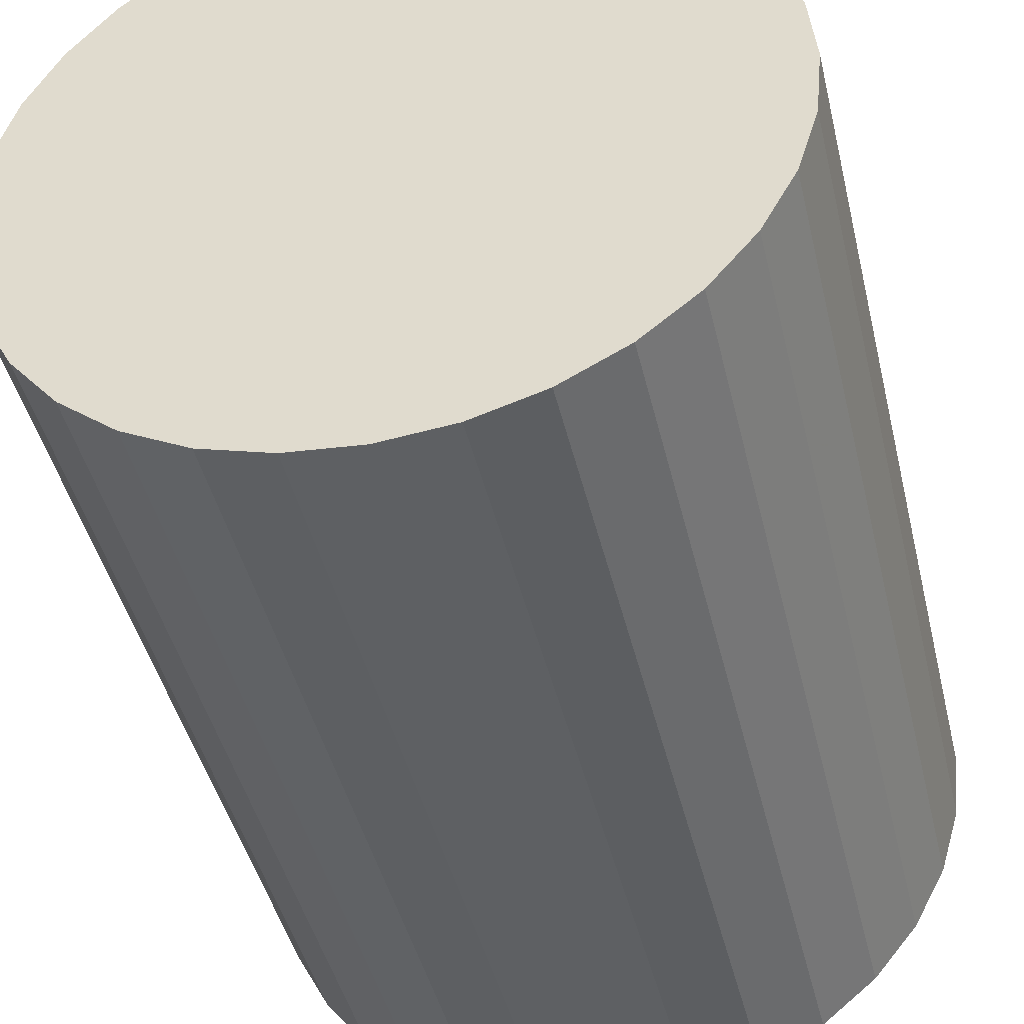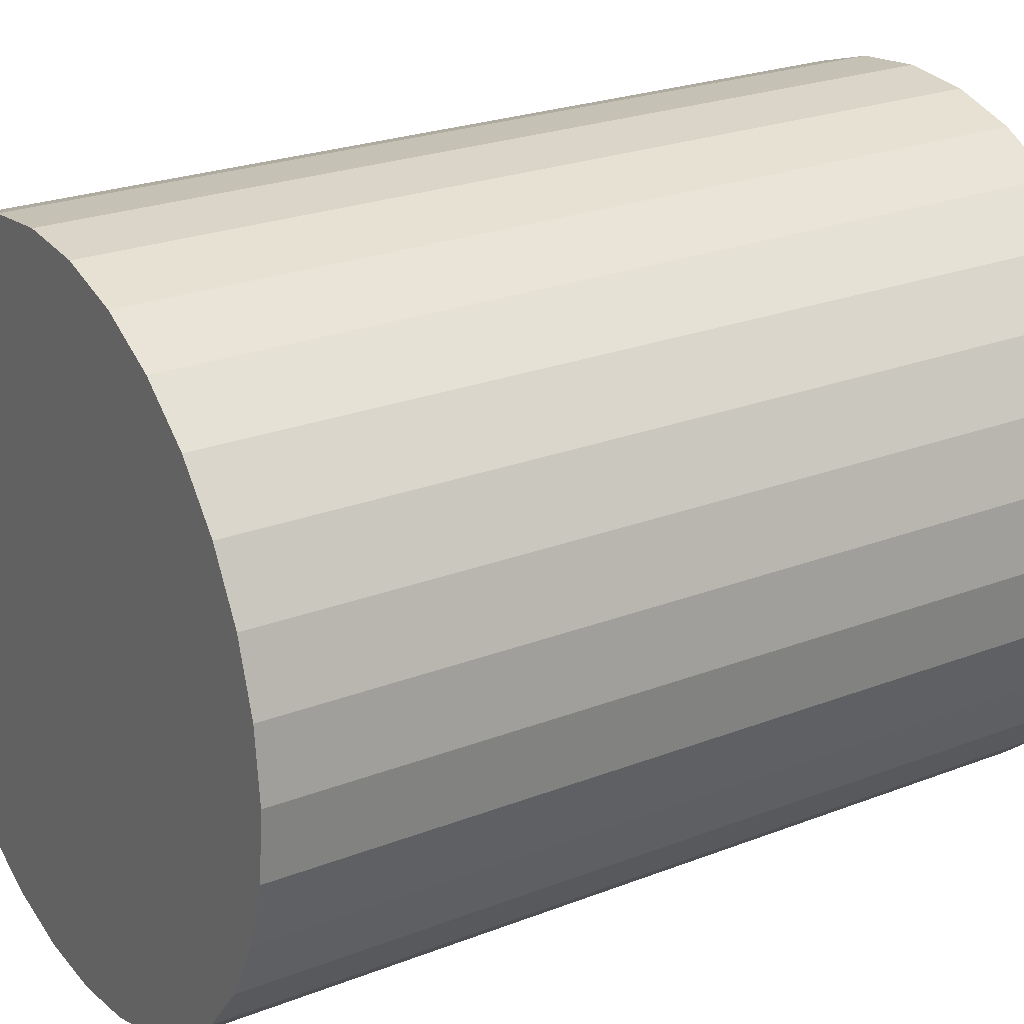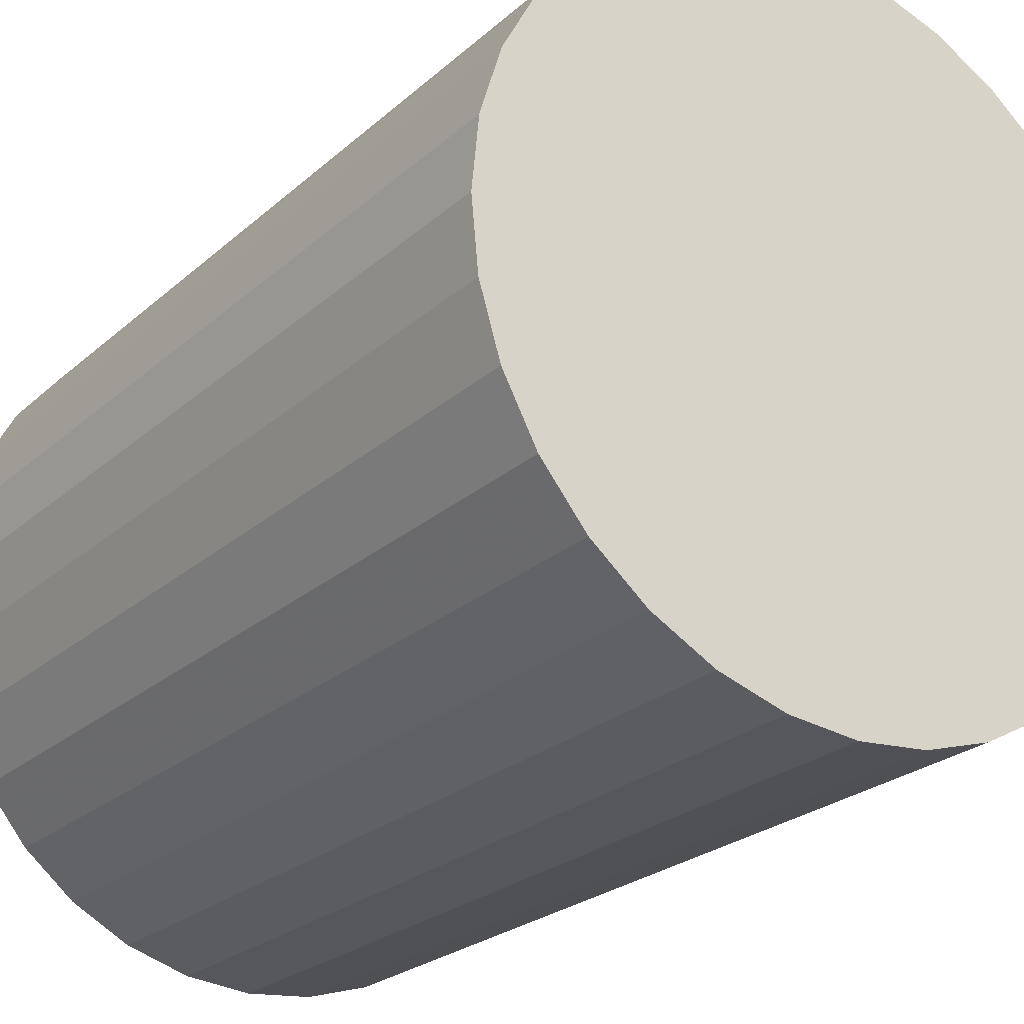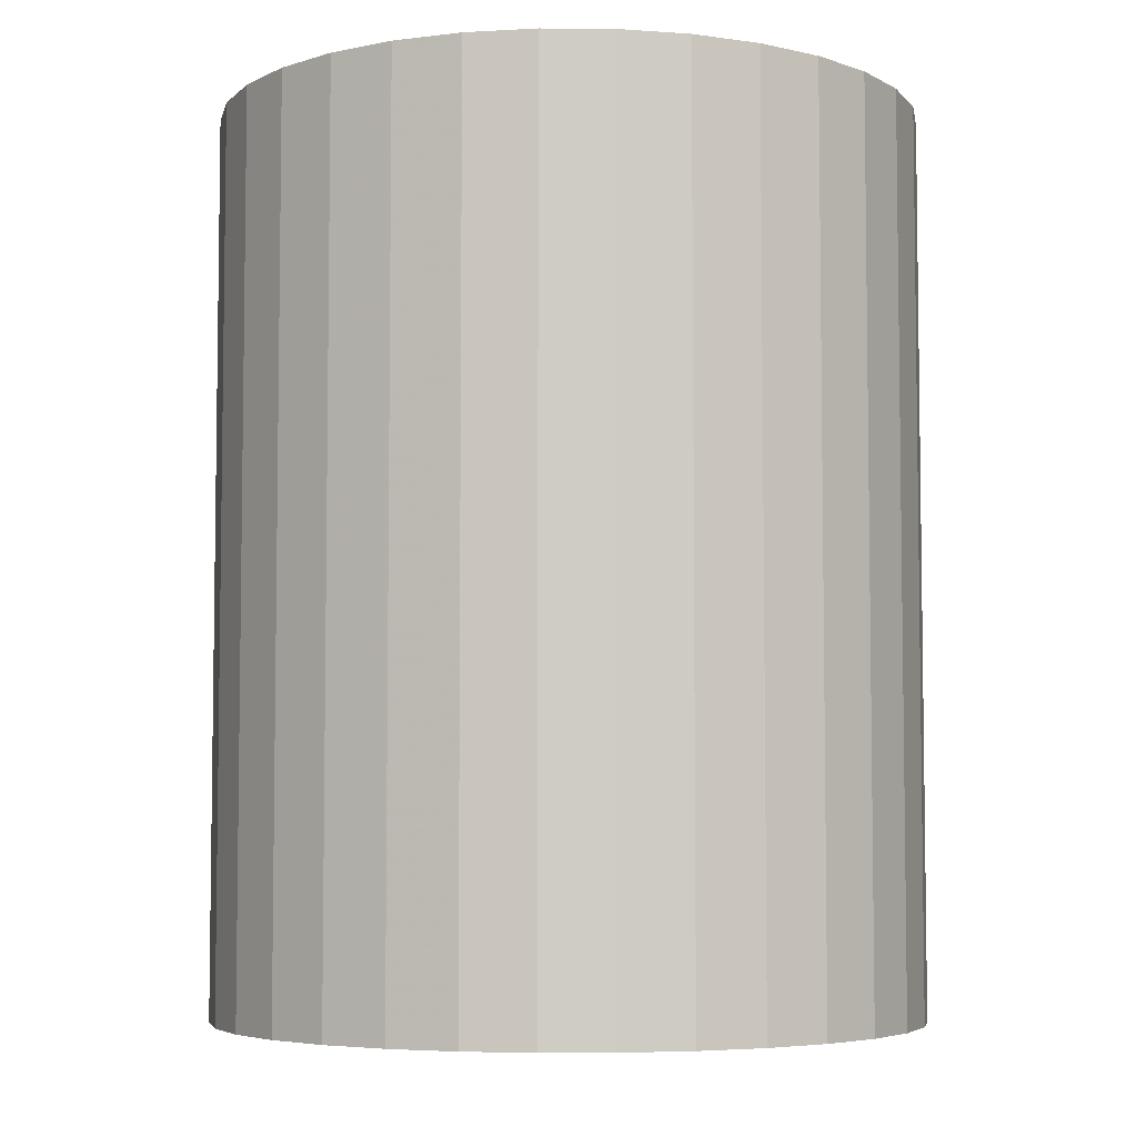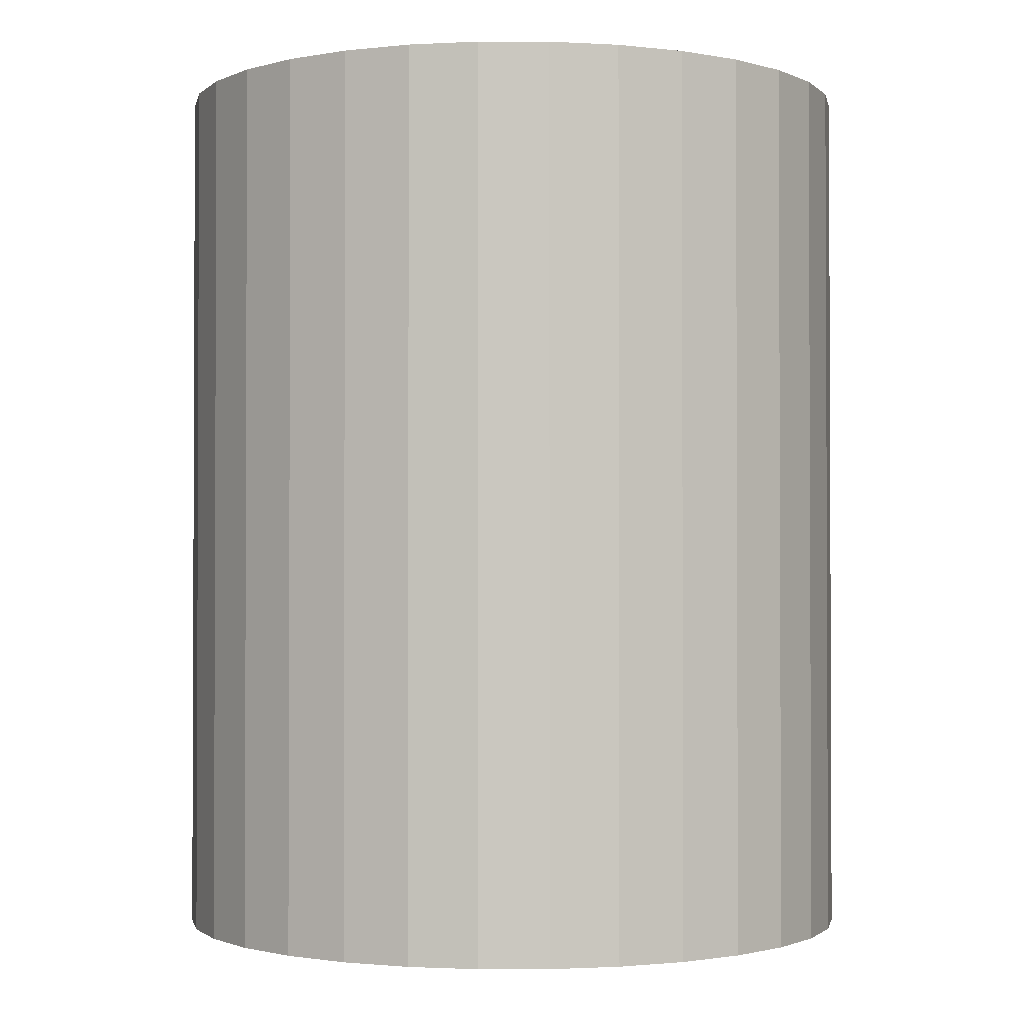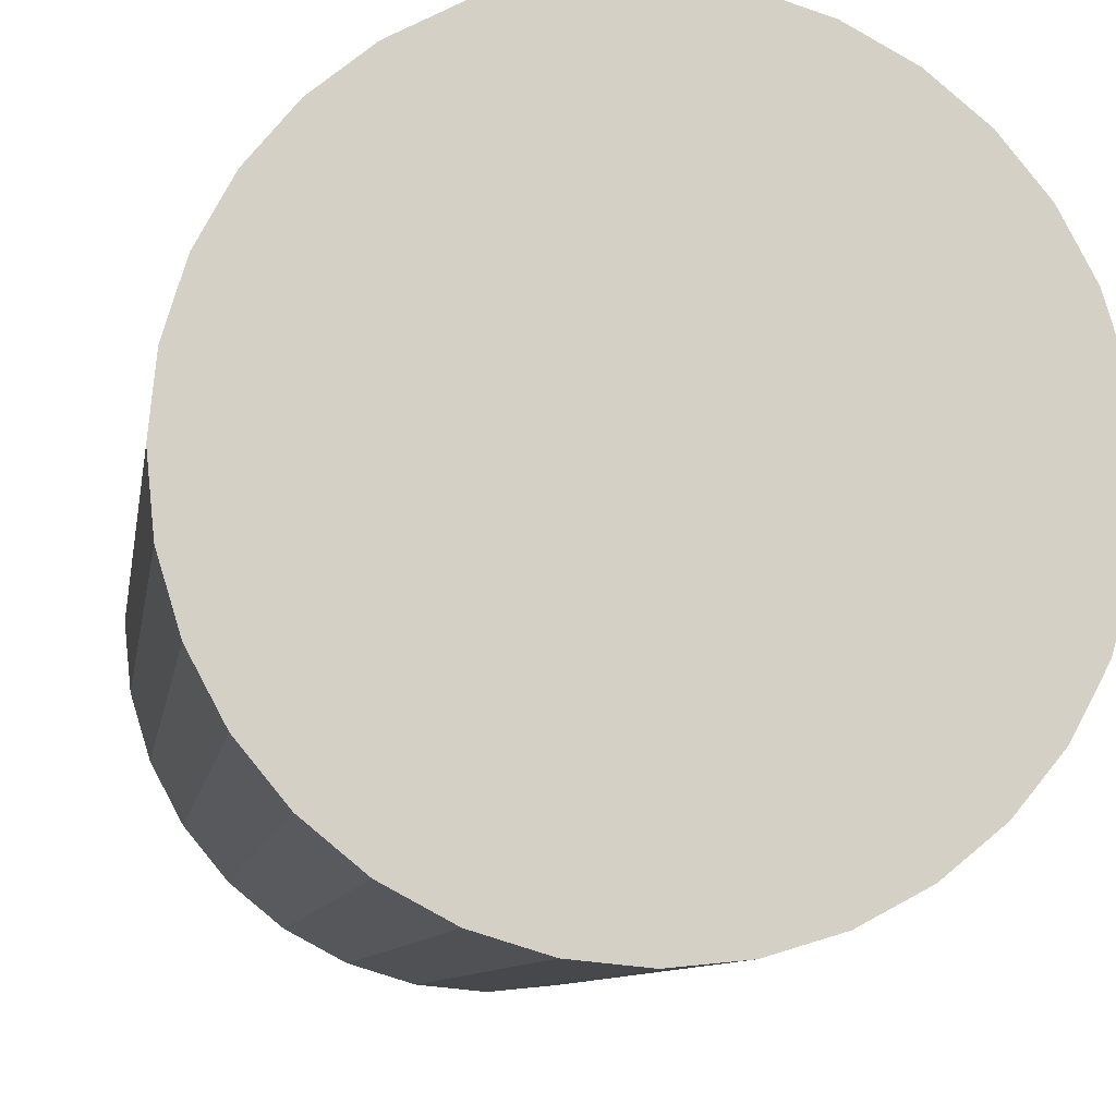
<metadata>
{"format":"obj","ext":"obj","renderer":"f3d","projection":"perspective","resolution":1024,"background":"white","views":[{"elev":-43.9,"azim":13.2,"up":"+Y"},{"elev":24.1,"azim":-122.8,"up":"+Y"},{"elev":-24.3,"azim":144.8,"up":"+Y"},{"elev":-5.3,"azim":38.1,"up":"+Z"},{"elev":-1.4,"azim":-140.9,"up":"+Z"},{"elev":-9.0,"azim":171.2,"up":"+Y"}]}
</metadata>
<code>
v 0 0 -0.03957
v 0.03113 0 -0.03957
v 0.03113 0 0.03957
v 0 0 0.03957
v 0.03053 0.006073 -0.03957
v 0.03053 0.006073 0.03957
v 0.02876 0.01191 -0.03957
v 0.02876 0.01191 0.03957
v 0.02588 0.01729 -0.03957
v 0.02588 0.01729 0.03957
v 0.02201 0.02201 -0.03957
v 0.02201 0.02201 0.03957
v 0.01729 0.02588 -0.03957
v 0.01729 0.02588 0.03957
v 0.01191 0.02876 -0.03957
v 0.01191 0.02876 0.03957
v 0.006073 0.03053 -0.03957
v 0.006073 0.03053 0.03957
v 0 0.03113 -0.03957
v 0 0.03113 0.03957
v -0.006073 0.03053 -0.03957
v -0.006073 0.03053 0.03957
v -0.01191 0.02876 -0.03957
v -0.01191 0.02876 0.03957
v -0.01729 0.02588 -0.03957
v -0.01729 0.02588 0.03957
v -0.02201 0.02201 -0.03957
v -0.02201 0.02201 0.03957
v -0.02588 0.01729 -0.03957
v -0.02588 0.01729 0.03957
v -0.02876 0.01191 -0.03957
v -0.02876 0.01191 0.03957
v -0.03053 0.006073 -0.03957
v -0.03053 0.006073 0.03957
v -0.03113 0 -0.03957
v -0.03113 0 0.03957
v -0.03053 -0.006073 -0.03957
v -0.03053 -0.006073 0.03957
v -0.02876 -0.01191 -0.03957
v -0.02876 -0.01191 0.03957
v -0.02588 -0.01729 -0.03957
v -0.02588 -0.01729 0.03957
v -0.02201 -0.02201 -0.03957
v -0.02201 -0.02201 0.03957
v -0.01729 -0.02588 -0.03957
v -0.01729 -0.02588 0.03957
v -0.01191 -0.02876 -0.03957
v -0.01191 -0.02876 0.03957
v -0.006073 -0.03053 -0.03957
v -0.006073 -0.03053 0.03957
v -0 -0.03113 -0.03957
v -0 -0.03113 0.03957
v 0.006073 -0.03053 -0.03957
v 0.006073 -0.03053 0.03957
v 0.01191 -0.02876 -0.03957
v 0.01191 -0.02876 0.03957
v 0.01729 -0.02588 -0.03957
v 0.01729 -0.02588 0.03957
v 0.02201 -0.02201 -0.03957
v 0.02201 -0.02201 0.03957
v 0.02588 -0.01729 -0.03957
v 0.02588 -0.01729 0.03957
v 0.02876 -0.01191 -0.03957
v 0.02876 -0.01191 0.03957
v 0.03053 -0.006073 -0.03957
v 0.03053 -0.006073 0.03957
f 2 1 5
f 2 5 3
f 3 5 6
f 3 6 4
f 5 1 7
f 5 7 6
f 6 7 8
f 6 8 4
f 7 1 9
f 7 9 8
f 8 9 10
f 8 10 4
f 9 1 11
f 9 11 10
f 10 11 12
f 10 12 4
f 11 1 13
f 11 13 12
f 12 13 14
f 12 14 4
f 13 1 15
f 13 15 14
f 14 15 16
f 14 16 4
f 15 1 17
f 15 17 16
f 16 17 18
f 16 18 4
f 17 1 19
f 17 19 18
f 18 19 20
f 18 20 4
f 19 1 21
f 19 21 20
f 20 21 22
f 20 22 4
f 21 1 23
f 21 23 22
f 22 23 24
f 22 24 4
f 23 1 25
f 23 25 24
f 24 25 26
f 24 26 4
f 25 1 27
f 25 27 26
f 26 27 28
f 26 28 4
f 27 1 29
f 27 29 28
f 28 29 30
f 28 30 4
f 29 1 31
f 29 31 30
f 30 31 32
f 30 32 4
f 31 1 33
f 31 33 32
f 32 33 34
f 32 34 4
f 33 1 35
f 33 35 34
f 34 35 36
f 34 36 4
f 35 1 37
f 35 37 36
f 36 37 38
f 36 38 4
f 37 1 39
f 37 39 38
f 38 39 40
f 38 40 4
f 39 1 41
f 39 41 40
f 40 41 42
f 40 42 4
f 41 1 43
f 41 43 42
f 42 43 44
f 42 44 4
f 43 1 45
f 43 45 44
f 44 45 46
f 44 46 4
f 45 1 47
f 45 47 46
f 46 47 48
f 46 48 4
f 47 1 49
f 47 49 48
f 48 49 50
f 48 50 4
f 49 1 51
f 49 51 50
f 50 51 52
f 50 52 4
f 51 1 53
f 51 53 52
f 52 53 54
f 52 54 4
f 53 1 55
f 53 55 54
f 54 55 56
f 54 56 4
f 55 1 57
f 55 57 56
f 56 57 58
f 56 58 4
f 57 1 59
f 57 59 58
f 58 59 60
f 58 60 4
f 59 1 61
f 59 61 60
f 60 61 62
f 60 62 4
f 61 1 63
f 61 63 62
f 62 63 64
f 62 64 4
f 63 1 65
f 63 65 64
f 64 65 66
f 64 66 4
f 65 1 2
f 65 2 66
f 66 2 3
f 66 3 4

</code>
